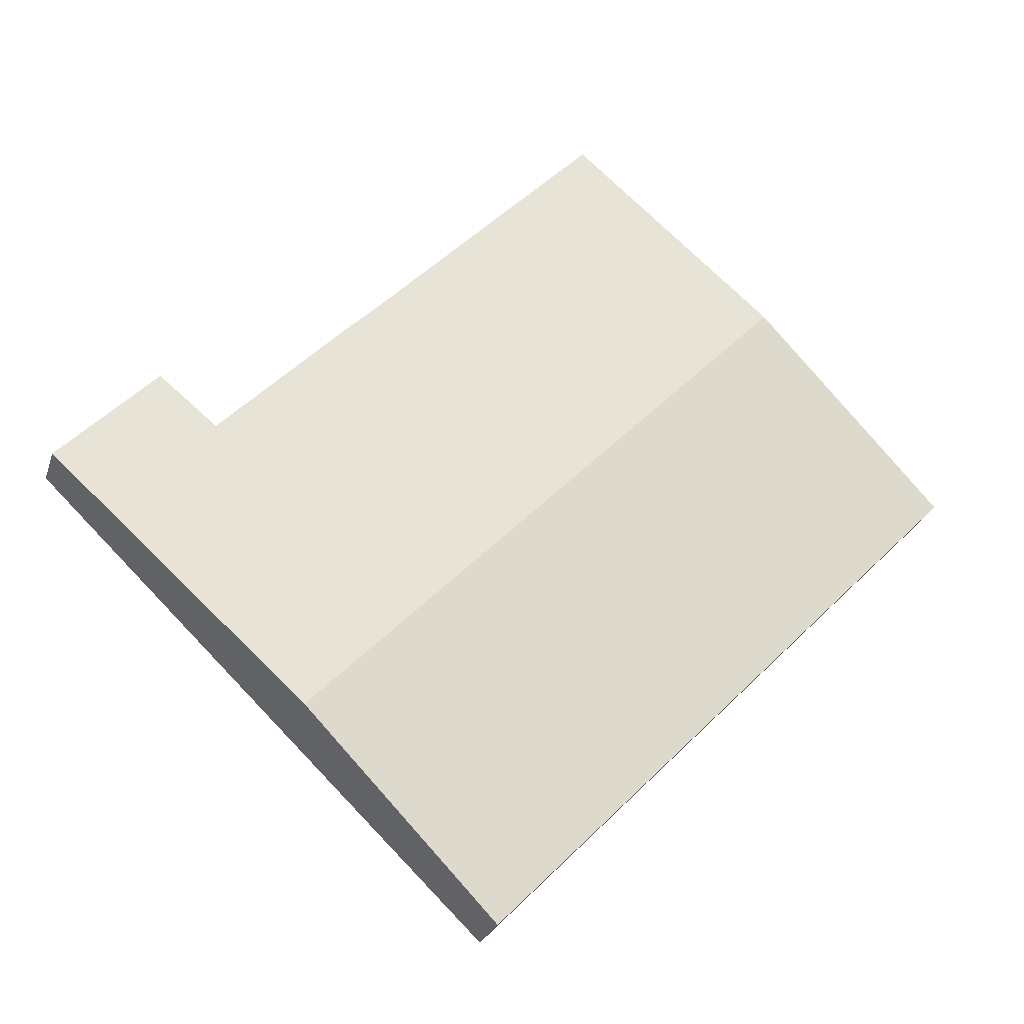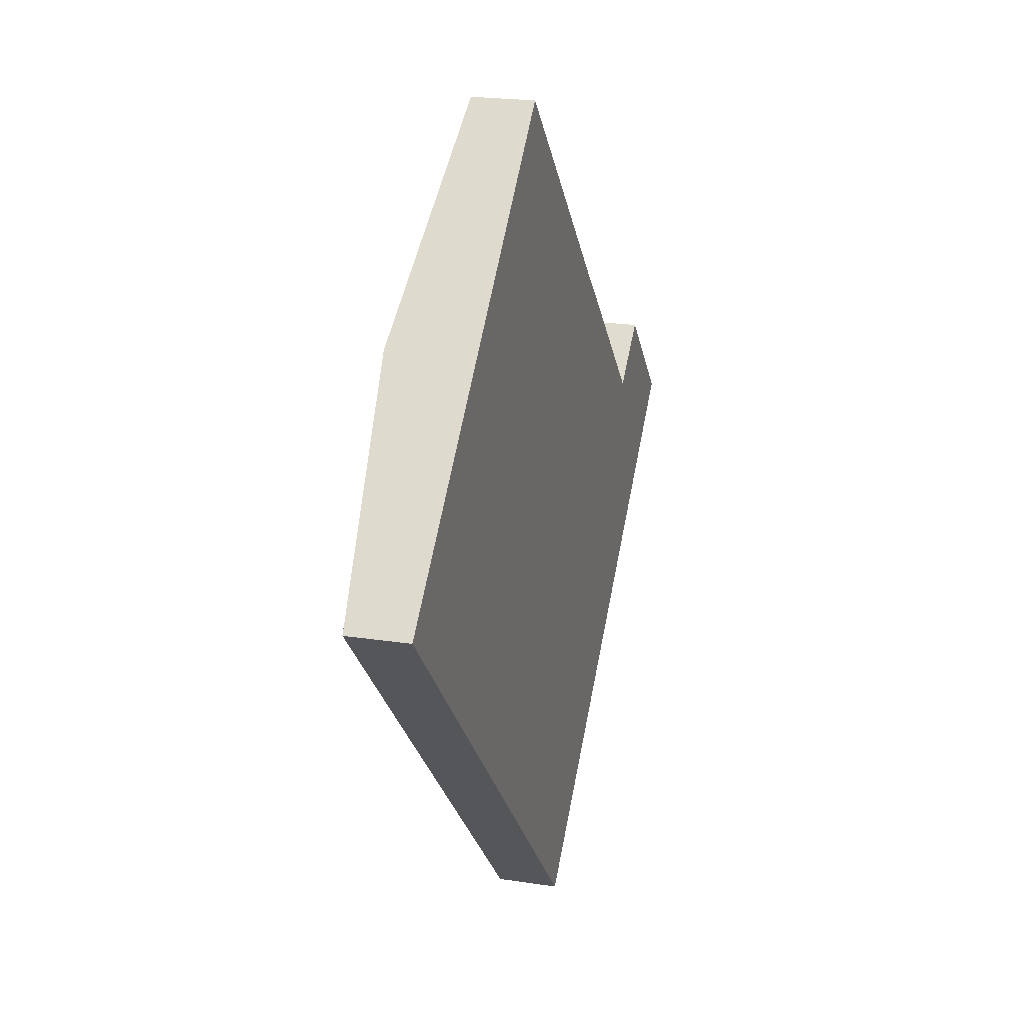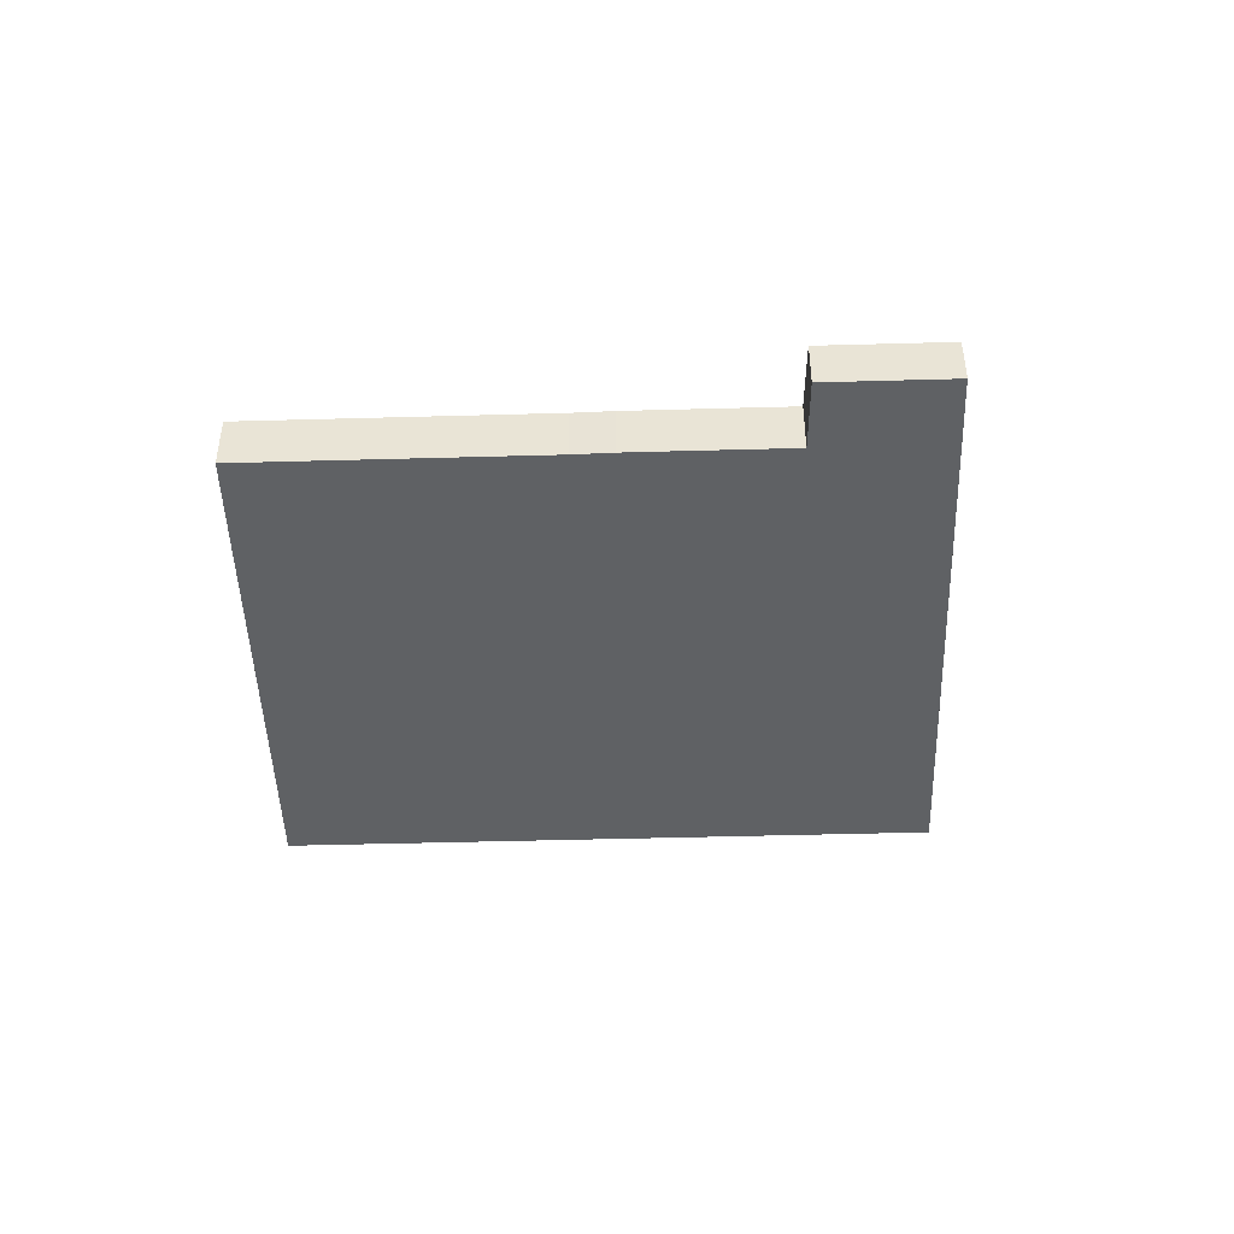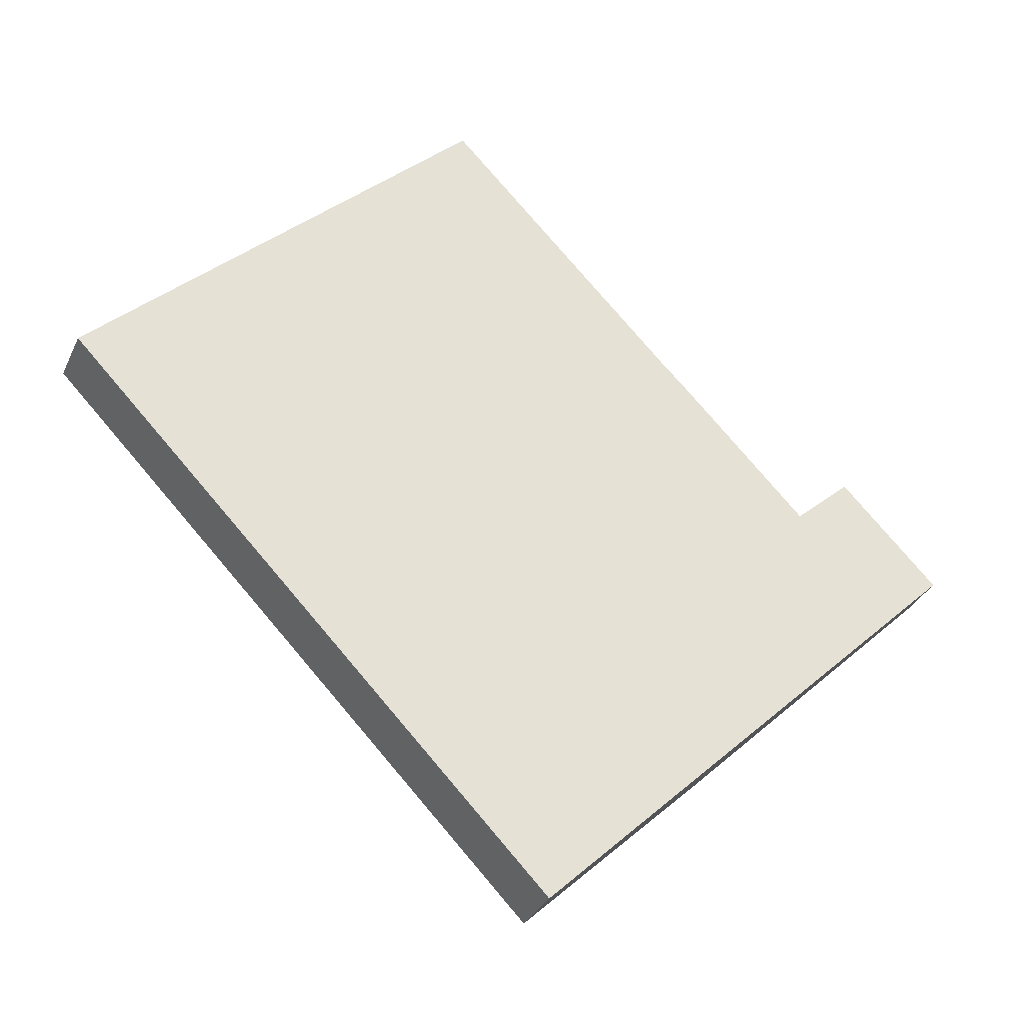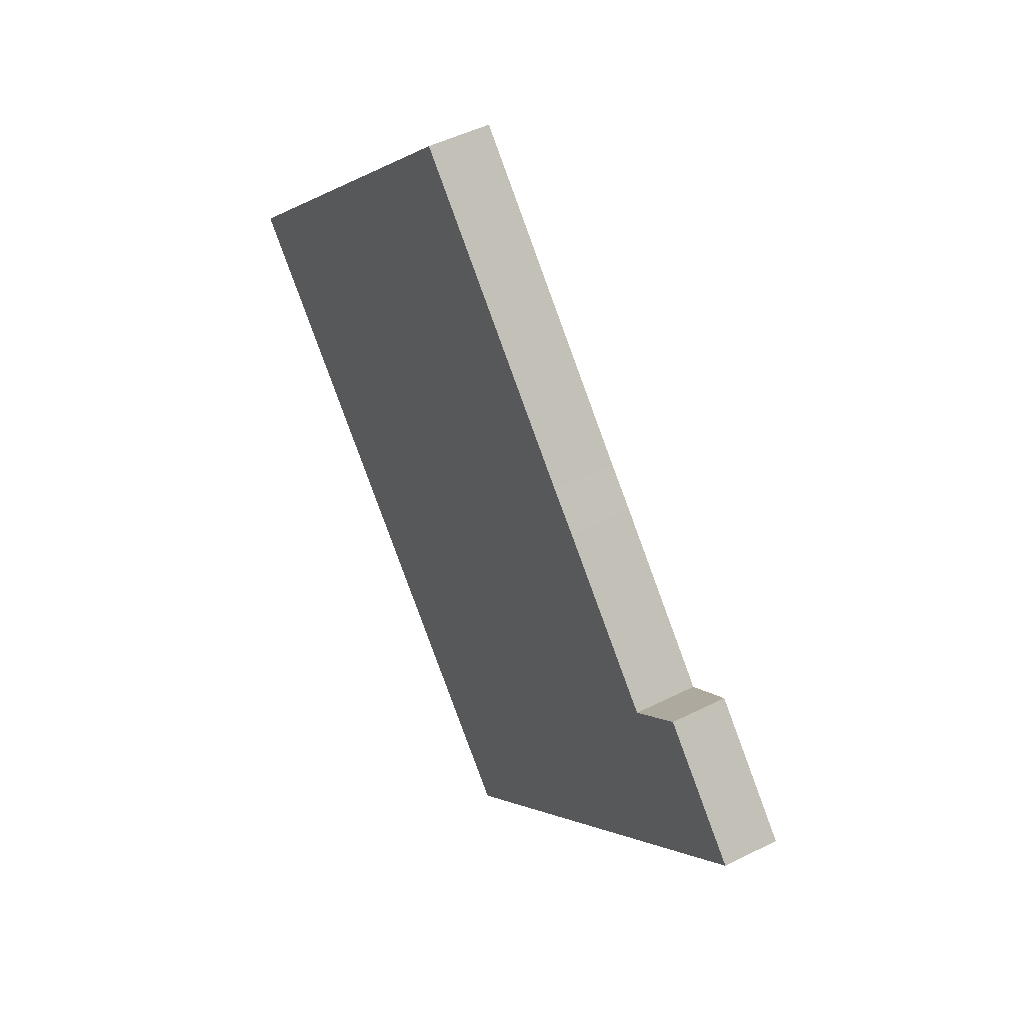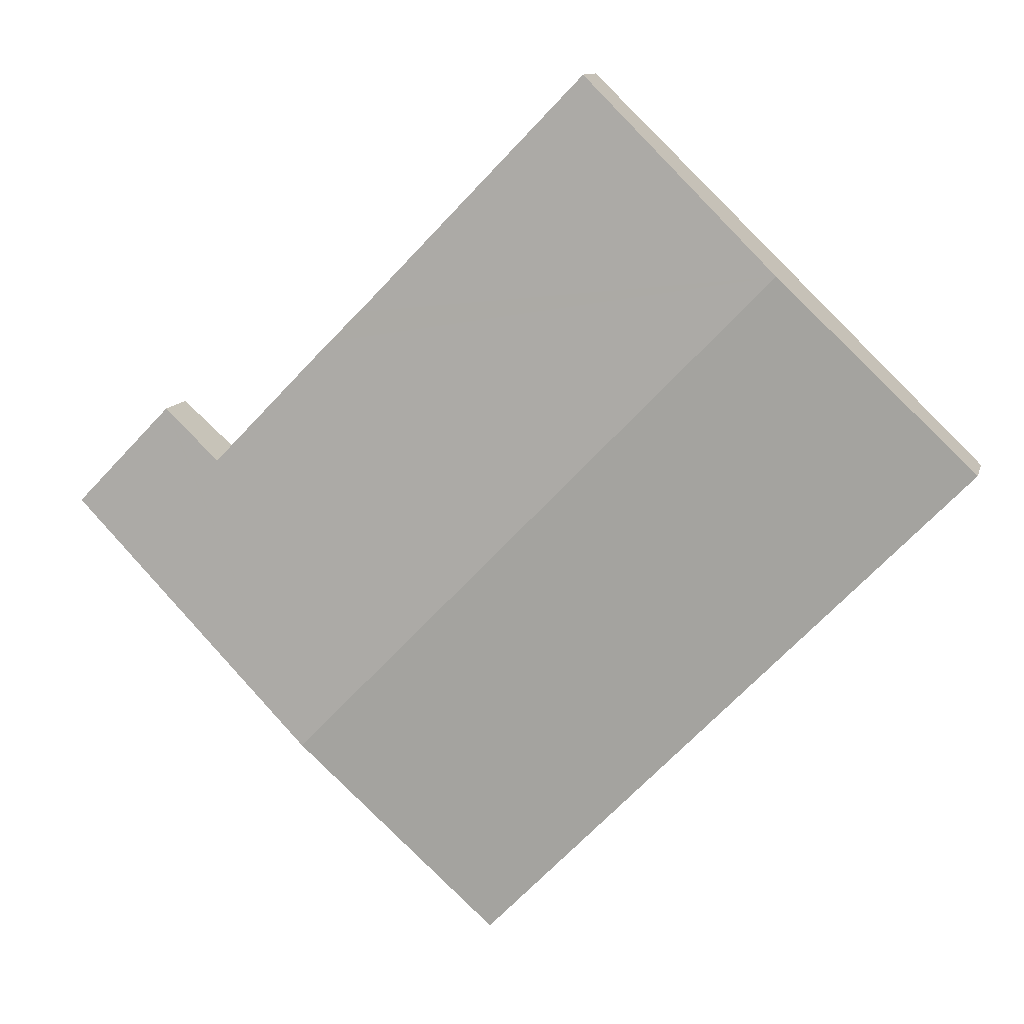
<metadata>
{"format":"obj","ext":"obj","renderer":"f3d","projection":"perspective","resolution":1024,"background":"white","views":[{"elev":-26.1,"azim":163.8,"up":"+Z"},{"elev":21.2,"azim":-74.5,"up":"+Z"},{"elev":-46.3,"azim":47.7,"up":"+Y"},{"elev":-32.8,"azim":-21.9,"up":"+Z"},{"elev":47.7,"azim":60.4,"up":"+Z"},{"elev":11.3,"azim":-166.5,"up":"+Z"}]}
</metadata>
<code>
v  12.76 5.61 12.38
v  31.64 4.019 -32.61
v  0 4.019 2.461e-16
v  31.8 4.039 -32.46
v  44.4 5.61 -20.24
v  57.23 4.01 -7.794
v  54.35 3.569 2.241
v  60.76 3.569 -4.365
v  54.2 3.587 2.109
v  50.68 4.01 -1.045
v  50.6 4.019 -1.113
v  45.62 4.019 4.023
v  42.54 4.019 7.197
v  40.47 4.025 9.242
v  21.02 4.579 20.39
v  25.47 4.025 24.7
v  25.47 -1.513e-15 24.7
v  40.47 -5.659e-16 9.242
v  42.54 -4.407e-16 7.197
v  45.62 -2.463e-16 4.023
v  50.6 6.815e-17 -1.113
v  54.35 -1.372e-16 2.241
v  60.76 2.673e-16 -4.365
v  50.68 6.399e-17 -1.045
v  54.2 -1.291e-16 2.109
v  0 0 0
v  12.76 -7.578e-16 12.38
v  21.02 -1.249e-15 20.39
v  57.23 4.772e-16 -7.794
v  44.4 1.239e-15 -20.24
v  31.8 1.987e-15 -32.46
v  31.64 1.997e-15 -32.61
g defaultobject
f 1 2 3
f 2 1 4
f 4 1 5
f 6 7 8
f 7 6 5
f 7 5 9
f 9 5 10
f 10 5 11
f 11 5 12
f 12 5 1
f 12 1 13
f 13 1 14
f 14 1 15
f 14 15 16
f 17 14 16
f 14 17 18
f 18 13 14
f 13 18 19
f 19 12 13
f 12 19 20
f 12 20 11
f 11 20 21
f 22 8 7
f 8 22 23
f 21 10 11
f 10 21 9
f 9 21 24
f 9 24 25
f 9 25 7
f 7 25 22
f 26 1 3
f 1 26 27
f 1 27 15
f 15 27 28
f 15 28 16
f 16 28 17
f 23 6 8
f 6 23 29
f 6 29 5
f 5 29 30
f 5 30 4
f 4 30 31
f 4 31 2
f 2 31 32
f 32 3 2
f 3 32 26
f 22 29 23
f 29 22 30
f 30 22 31
f 31 22 25
f 31 25 24
f 31 24 21
f 31 21 20
f 31 20 32
f 32 20 26
f 26 20 19
f 26 19 18
f 26 18 17
f 26 17 28
f 26 28 27

</code>
